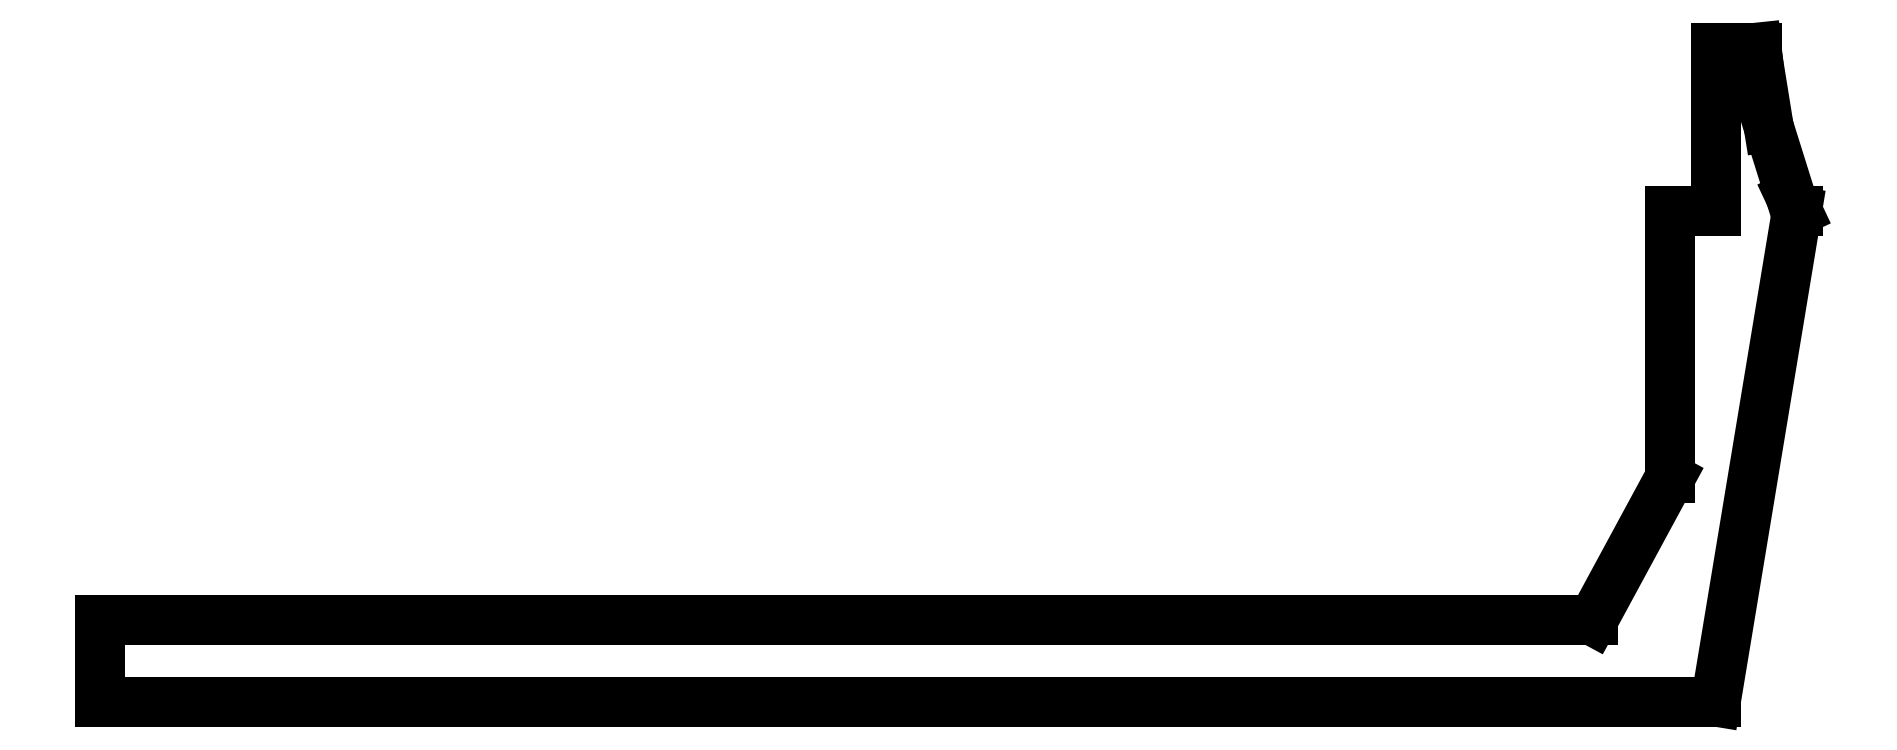
<metadata>
{"format":"dxf","ext":"dxf","renderer":"ezdxf+matplotlib","layout":"modelspace","background":"white","min_lineweight":24,"dpi":150}
</metadata>
<code>
0
SECTION
2
ENTITIES
0
LINE
8
0
10
39.52
20
16.03
30
0
11
39.52
21
12.02
31
0
0
LINE
8
0
10
39.52
20
12.02
30
0
11
38.4
21
12.02
31
0
0
LINE
8
0
10
38.4
20
12.02
30
0
11
38.4
21
5.505
31
0
0
LINE
8
0
10
38.4
20
5.505
30
0
11
36.52
21
2.024
31
0
0
LINE
8
0
10
36.52
20
2.024
30
0
11
0.0248
21
2.024
31
0
0
LINE
8
0
10
0.0248
20
2.024
30
0
11
0.0248
21
0.0248
31
0
0
LINE
8
0
10
0.0248
20
0.0248
30
0
11
39.52
21
0.0248
31
0
0
LINE
8
0
10
39.52
20
0.0248
30
0
11
39.52
21
0.04272
31
0
0
LINE
8
0
10
39.52
20
0.04272
30
0
11
41.51
21
12.02
31
0
0
LINE
8
0
10
41.51
20
12.02
30
0
11
41.52
21
12.02
31
0
0
LINE
8
0
10
41.52
20
12.02
30
0
11
41.35
21
12.39
31
0
0
LINE
8
0
10
41.35
20
12.39
30
0
11
40.82
21
14.09
31
0
0
LINE
8
0
10
40.82
20
14.09
30
0
11
40.56
21
15.71
31
0
0
LINE
8
0
10
40.56
20
15.71
30
0
11
40.53
21
16.03
31
0
0
LINE
8
0
10
40.53
20
16.03
30
0
11
39.52
21
16.03
31
0
0
ENDSEC
0
EOF

</code>
